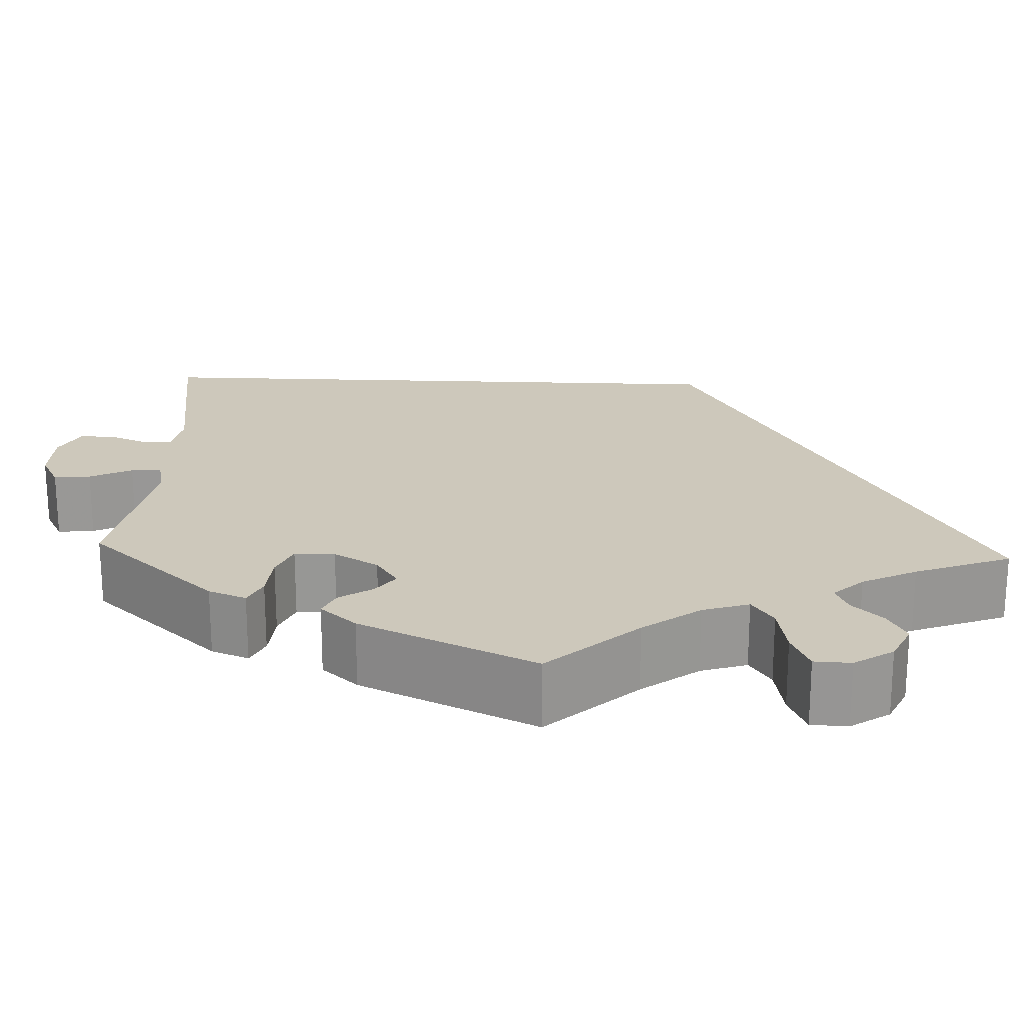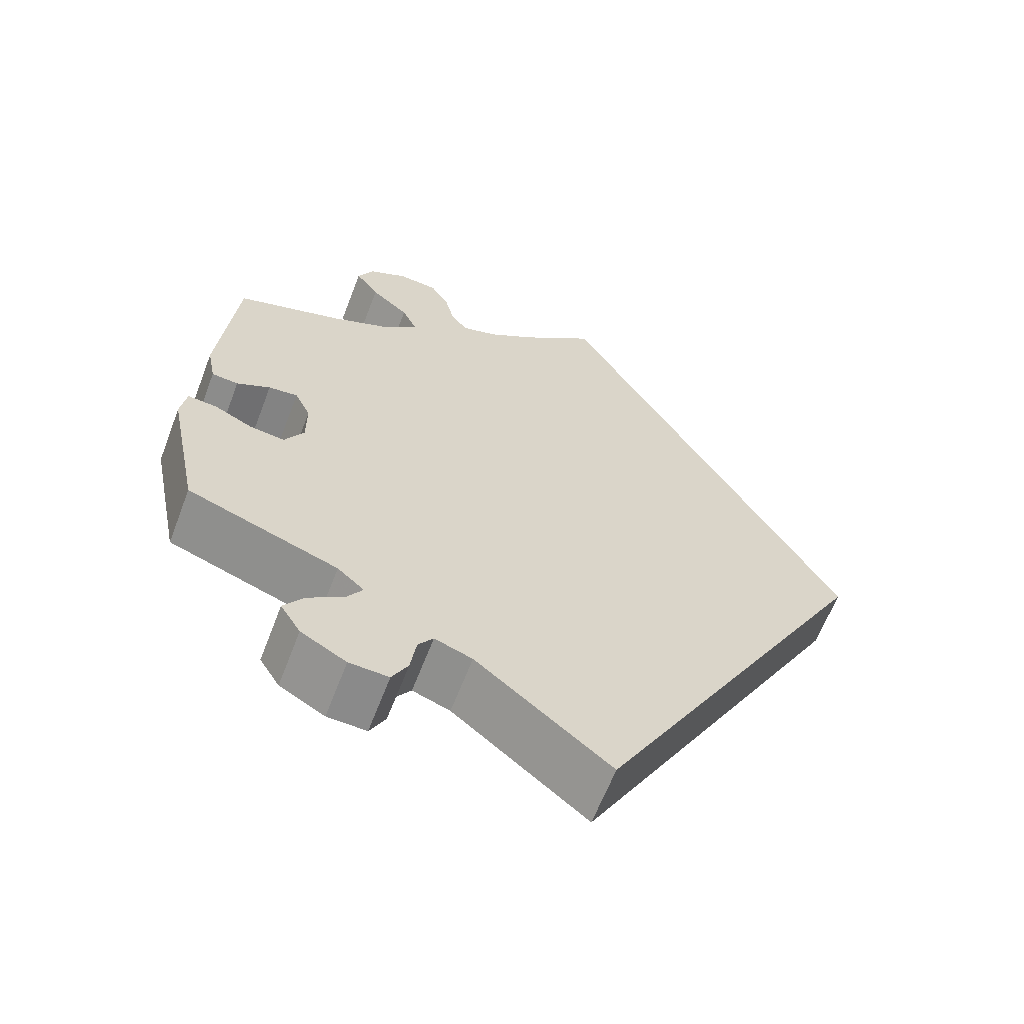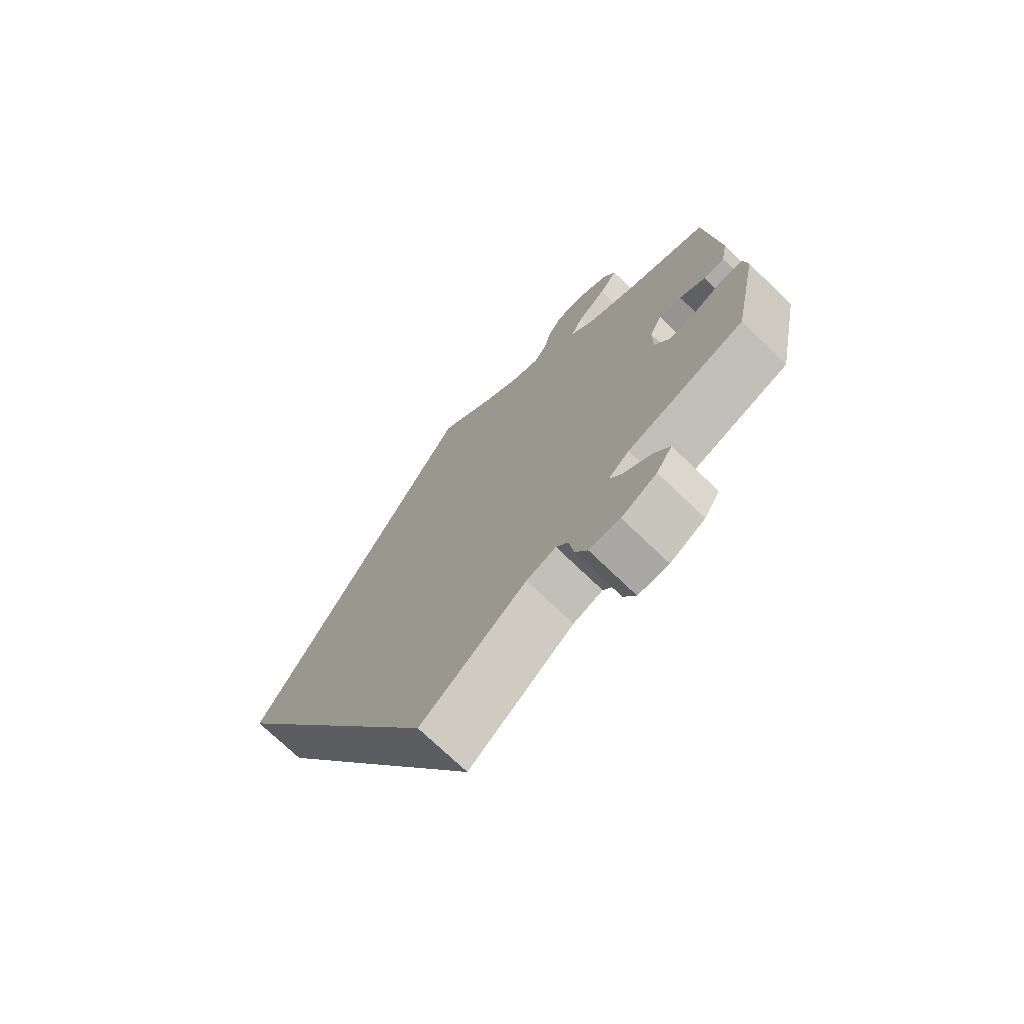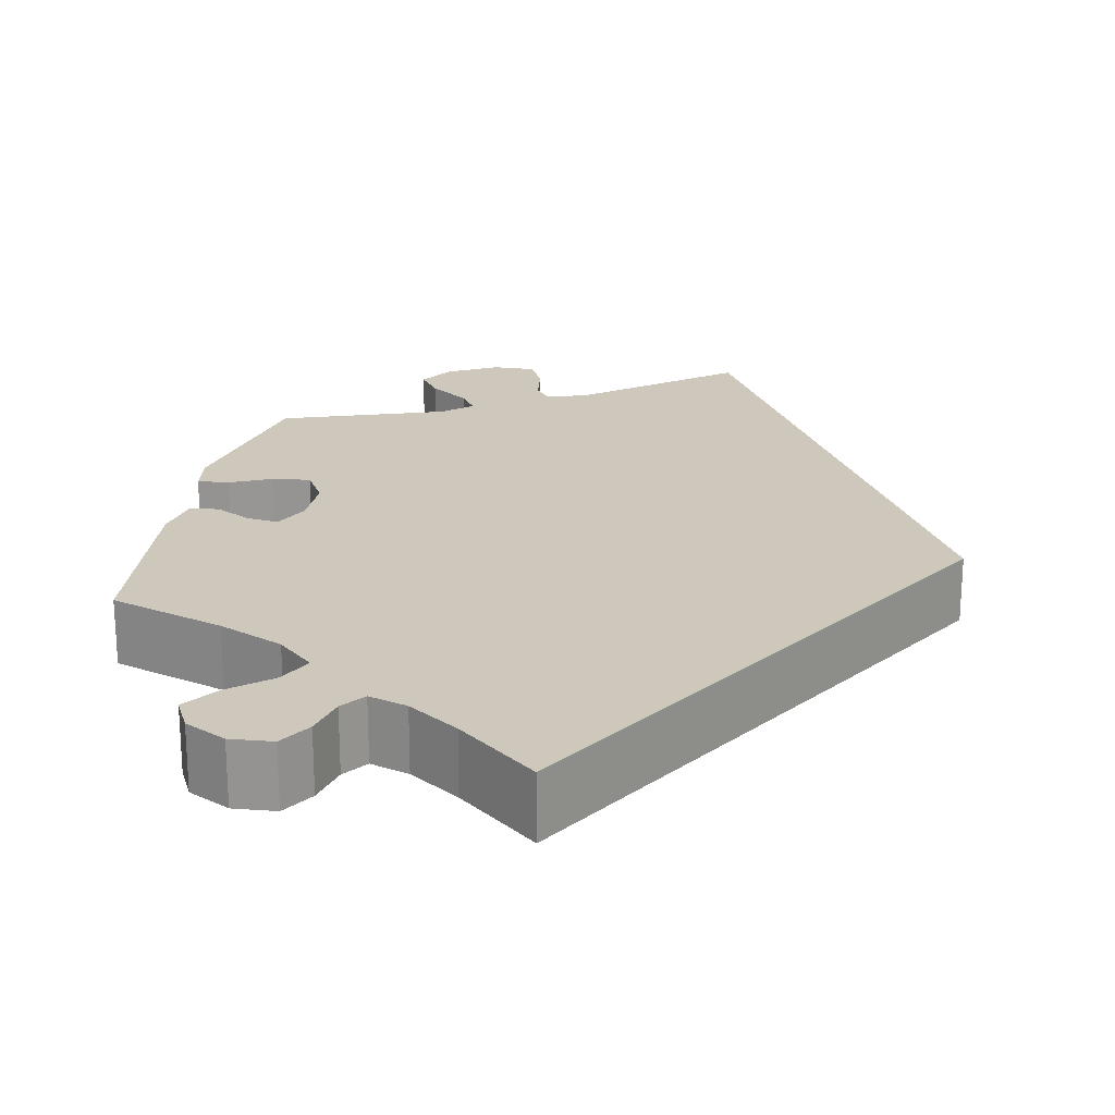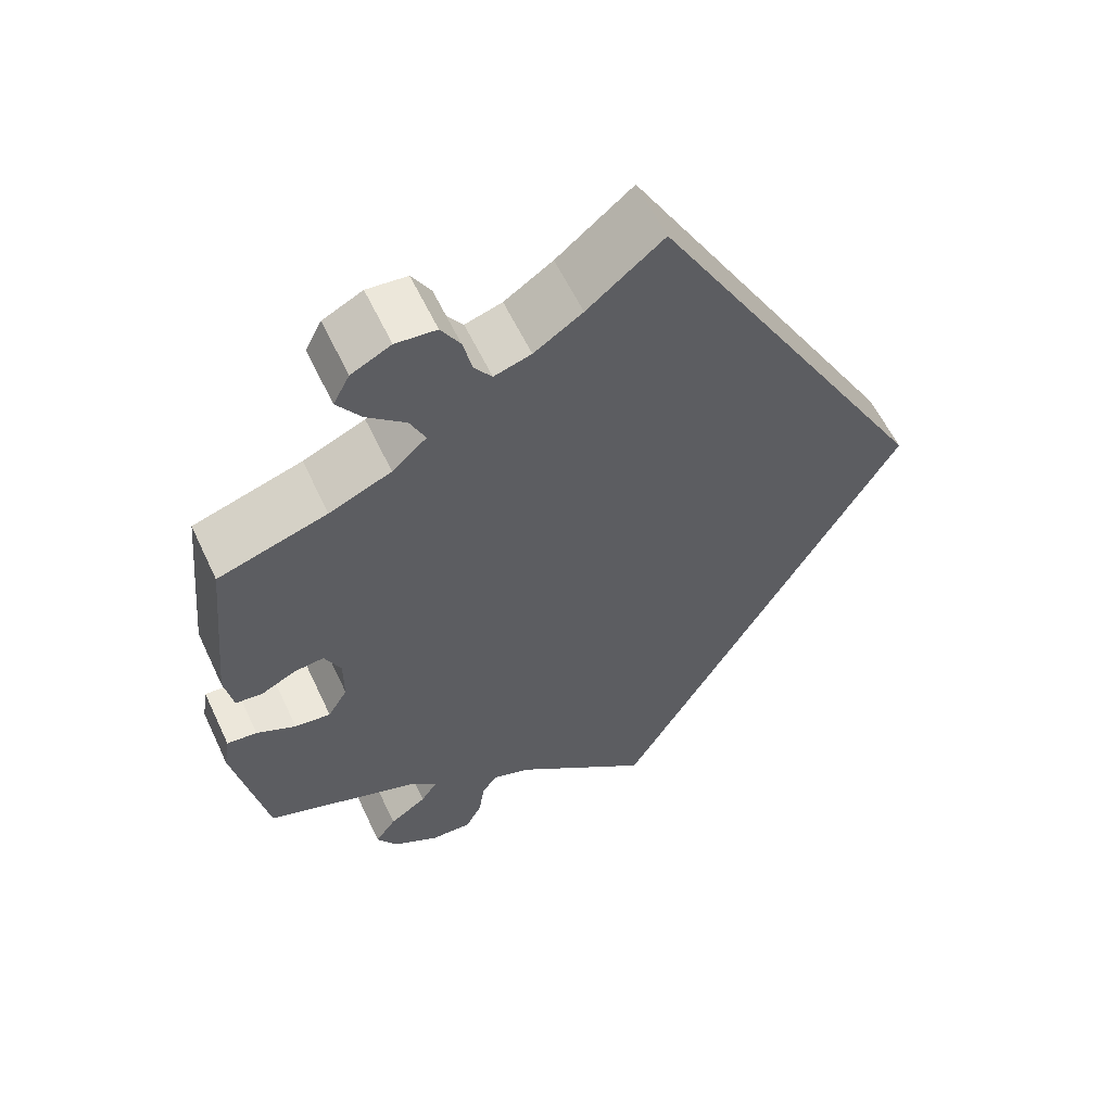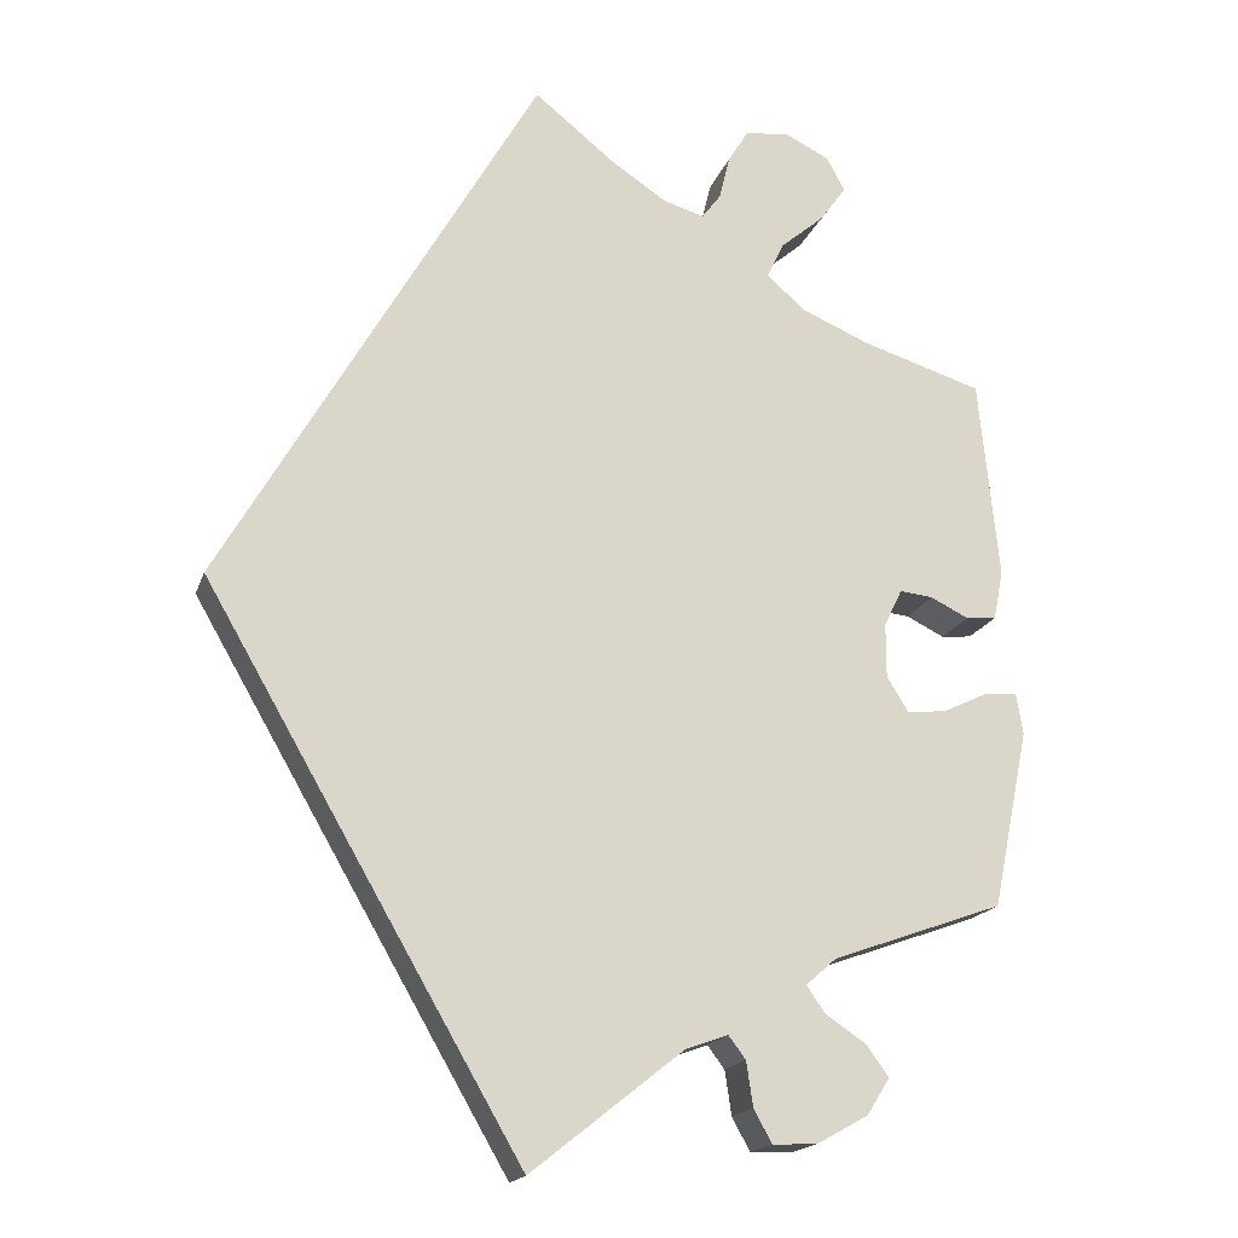
<metadata>
{"format":"obj","ext":"obj","renderer":"f3d","projection":"perspective","resolution":1024,"background":"white","views":[{"elev":21.8,"azim":-57.5,"up":"+Y"},{"elev":-63.0,"azim":-20.9,"up":"+Z"},{"elev":-72.5,"azim":-134.1,"up":"+Z"},{"elev":22.0,"azim":11.8,"up":"+Y"},{"elev":59.1,"azim":-25.1,"up":"+Z"},{"elev":-17.5,"azim":164.5,"up":"+Z"}]}
</metadata>
<code>
v -0.16 0.07 -0.451
v -0.205 0.07 -0.435
v -0.223 0.07 -0.459
v -0.23 0.07 -0.506
v -0.249 0.07 -0.541
v -0.296 0.07 -0.539
v -0.35 0.07 -0.509
v -0.374 0.07 -0.471
v -0.35 0.07 -0.438
v -0.307 0.07 -0.409
v -0.288 0.07 -0.381
v -0.32 0.07 -0.353
v -0.5 0.07 -0.289
v -0.538 0.07 -0.102
v -0.531 0.07 -0.058
v -0.496 0.07 -0.061
v -0.45 0.07 -0.083
v -0.408 0.07 -0.088
v -0.385 0.07 -0.05
v -0.385 0.07 0.007
v -0.404 0.07 0.046
v -0.439 0.07 0.042
v -0.479 0.07 0.022
v -0.511 0.07 0.025
v -0.521 0.07 0.077
v -0.5 0.07 0.289
v -0.373 0.07 0.329
v -0.301 0.07 0.36
v -0.261 0.07 0.396
v -0.279 0.07 0.434
v -0.324 0.07 0.472
v -0.352 0.07 0.511
v -0.333 0.07 0.547
v -0.287 0.07 0.57
v -0.24 0.07 0.566
v -0.218 0.07 0.53
v -0.207 0.07 0.484
v -0.187 0.07 0.457
v -0.144 0.07 0.47
v -0.088 0.07 0.507
v 0 0.07 0.578
v 0.334 0.07 0.001
v 0 0.07 -0.578
v -0.16 0 -0.451
v -0.205 0 -0.435
v -0.223 0 -0.459
v -0.23 0 -0.506
v -0.249 0 -0.541
v -0.296 0 -0.539
v -0.35 0 -0.509
v -0.374 0 -0.471
v -0.35 0 -0.438
v -0.307 0 -0.409
v -0.288 0 -0.381
v -0.32 0 -0.353
v -0.5 0 -0.289
v -0.538 0 -0.102
v -0.531 0 -0.058
v -0.496 0 -0.061
v -0.45 0 -0.083
v -0.408 0 -0.088
v -0.385 0 -0.05
v -0.385 0 0.007
v -0.404 0 0.046
v -0.439 0 0.042
v -0.479 0 0.022
v -0.511 0 0.025
v -0.521 0 0.077
v -0.5 0 0.289
v -0.373 0 0.329
v -0.301 0 0.36
v -0.261 0 0.396
v -0.279 0 0.434
v -0.324 0 0.472
v -0.352 0 0.511
v -0.333 0 0.547
v -0.287 0 0.57
v -0.24 0 0.566
v -0.218 0 0.53
v -0.207 0 0.484
v -0.187 0 0.457
v -0.144 0 0.47
v -0.088 0 0.507
v 0 0 0.578
v 0.334 0 0.001
v 0 0 -0.578
f 40 41 42 43
f 39 40 43 1
f 38 39 1 2
f 37 38 2 3
f 30 31 32 33
f 30 33 34 35
f 24 25 26 27
f 22 23 24 27
f 21 22 27 28
f 20 21 28 29
f 14 15 16 17
f 12 13 14 17
f 11 12 17 18
f 7 8 9 10
f 7 10 11
f 6 7 11
f 5 6 11
f 4 5 11
f 29 30 35 36
f 19 20 29 36
f 19 36 37 3
f 11 18 19
f 3 4 11 19
f 86 85 84 83
f 44 86 83 82
f 45 44 82 81
f 46 45 81 80
f 76 75 74 73
f 78 77 76 73
f 70 69 68 67
f 70 67 66 65
f 71 70 65 64
f 72 71 64 63
f 60 59 58 57
f 60 57 56 55
f 61 60 55 54
f 53 52 51 50
f 54 53 50
f 54 50 49
f 54 49 48
f 54 48 47
f 79 78 73 72
f 79 72 63 62
f 46 80 79 62
f 62 61 54
f 62 54 47 46
f 1 44 45 2
f 2 45 46 3
f 3 46 47 4
f 4 47 48 5
f 5 48 49 6
f 6 49 50 7
f 7 50 51 8
f 8 51 52 9
f 9 52 53 10
f 10 53 54 11
f 11 54 55 12
f 12 55 56 13
f 13 56 57 14
f 14 57 58 15
f 15 58 59 16
f 16 59 60 17
f 17 60 61 18
f 18 61 62 19
f 19 62 63 20
f 20 63 64 21
f 21 64 65 22
f 22 65 66 23
f 23 66 67 24
f 24 67 68 25
f 25 68 69 26
f 26 69 70 27
f 27 70 71 28
f 28 71 72 29
f 29 72 73 30
f 30 73 74 31
f 31 74 75 32
f 32 75 76 33
f 33 76 77 34
f 34 77 78 35
f 35 78 79 36
f 36 79 80 37
f 37 80 81 38
f 38 81 82 39
f 39 82 83 40
f 40 83 84 41
f 41 84 85 42
f 42 85 86 43
f 43 86 44 1

</code>
